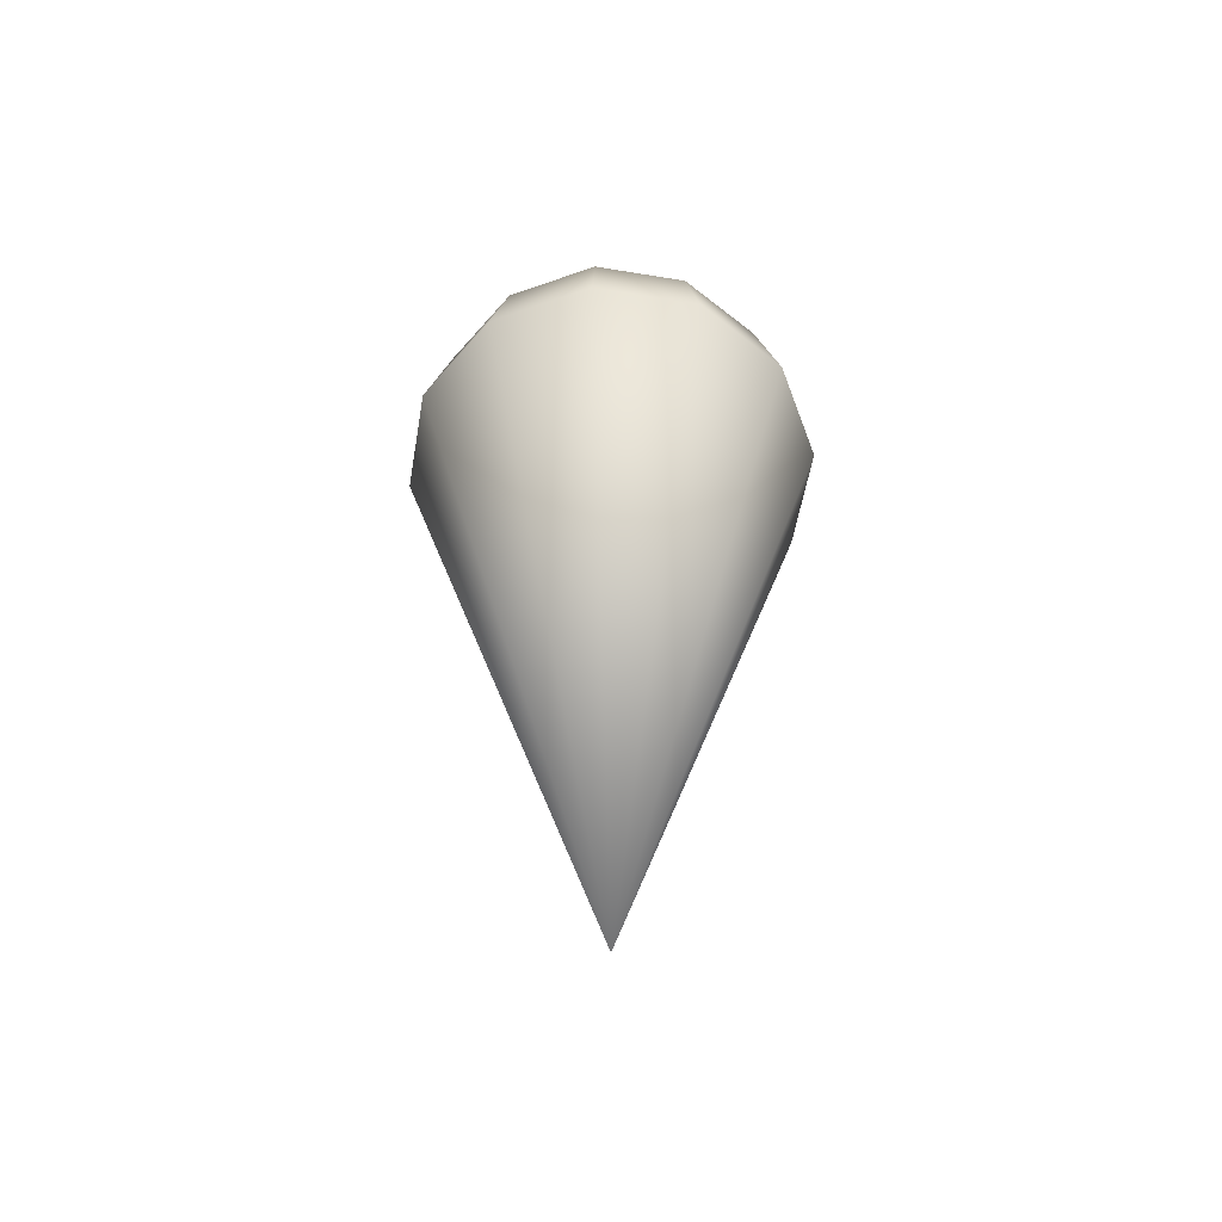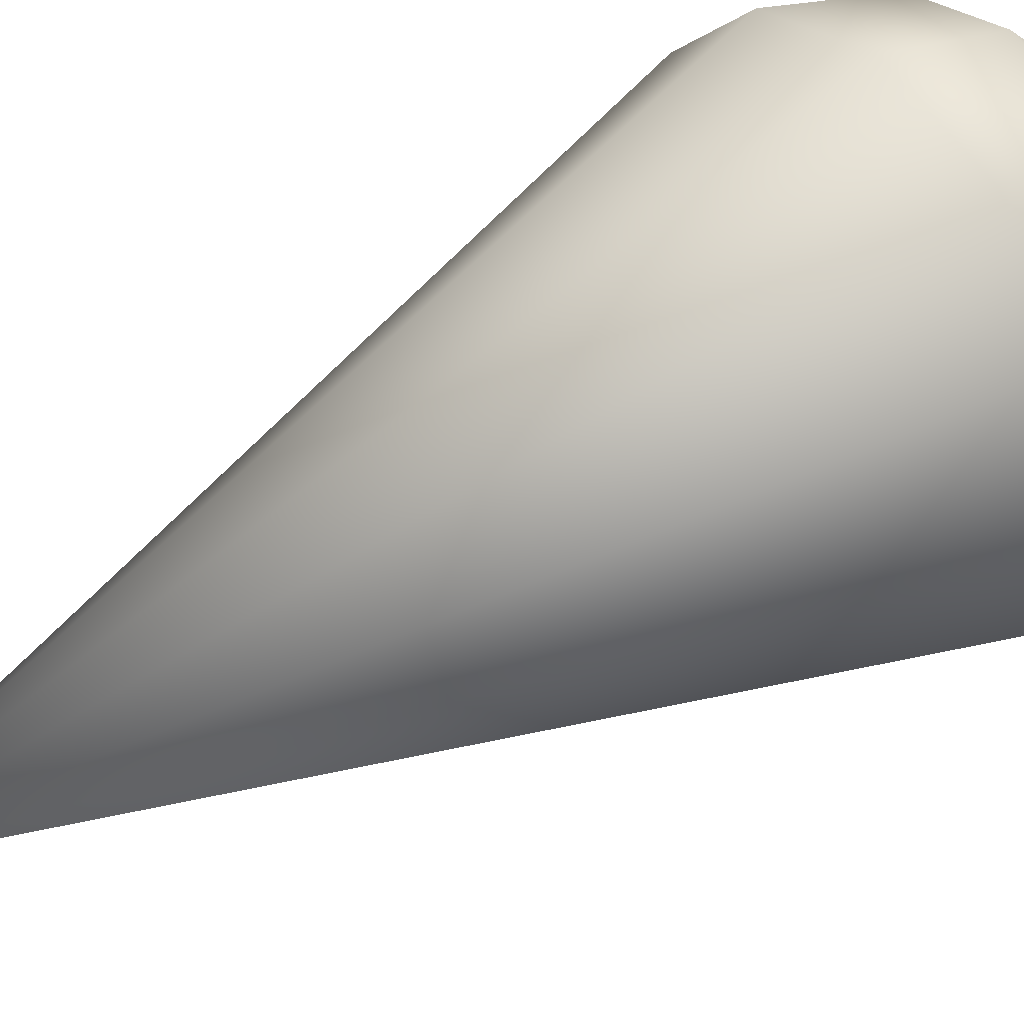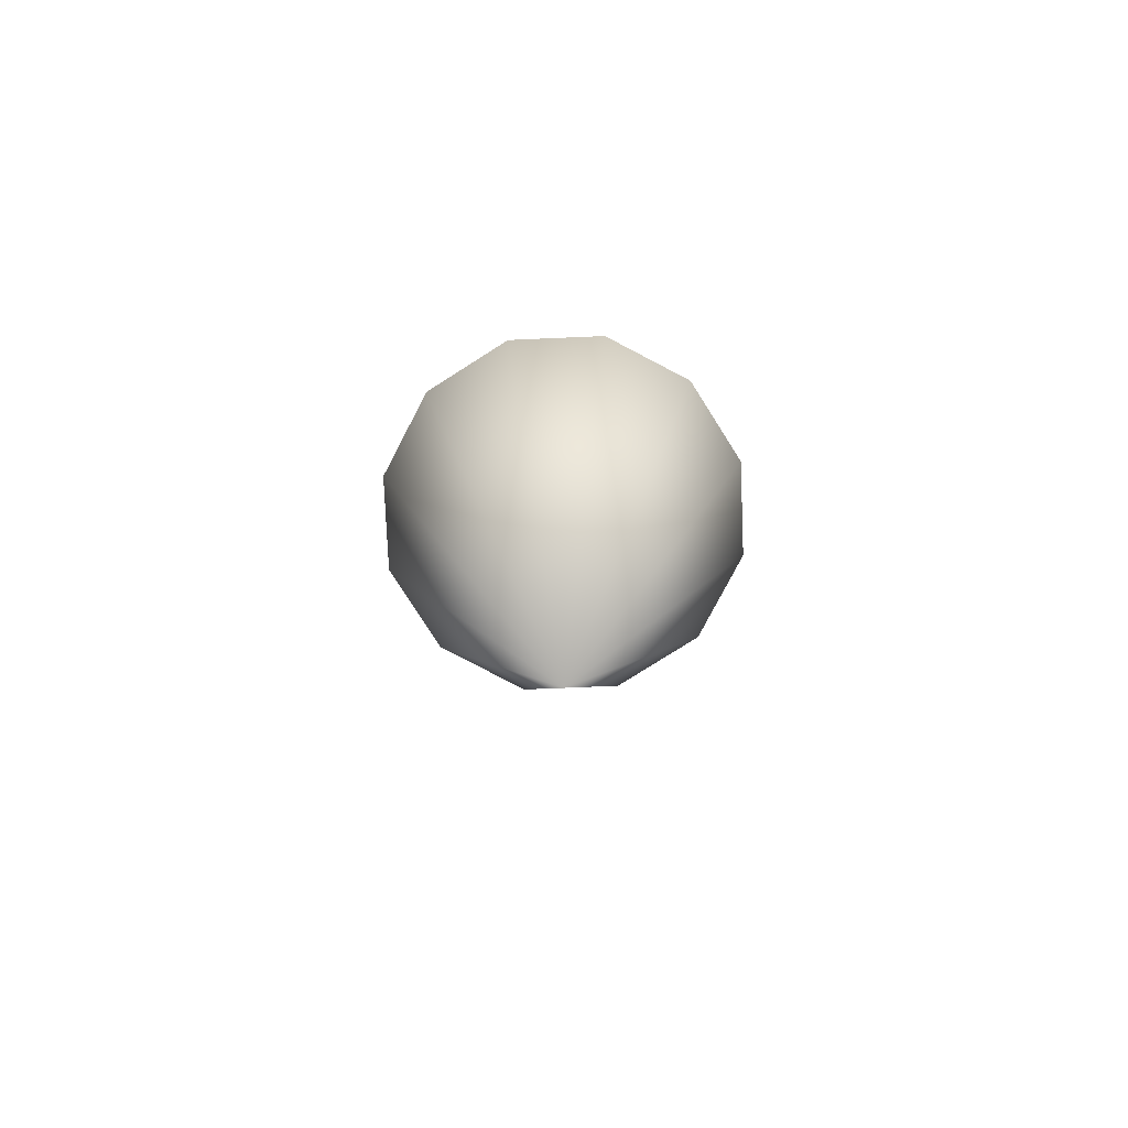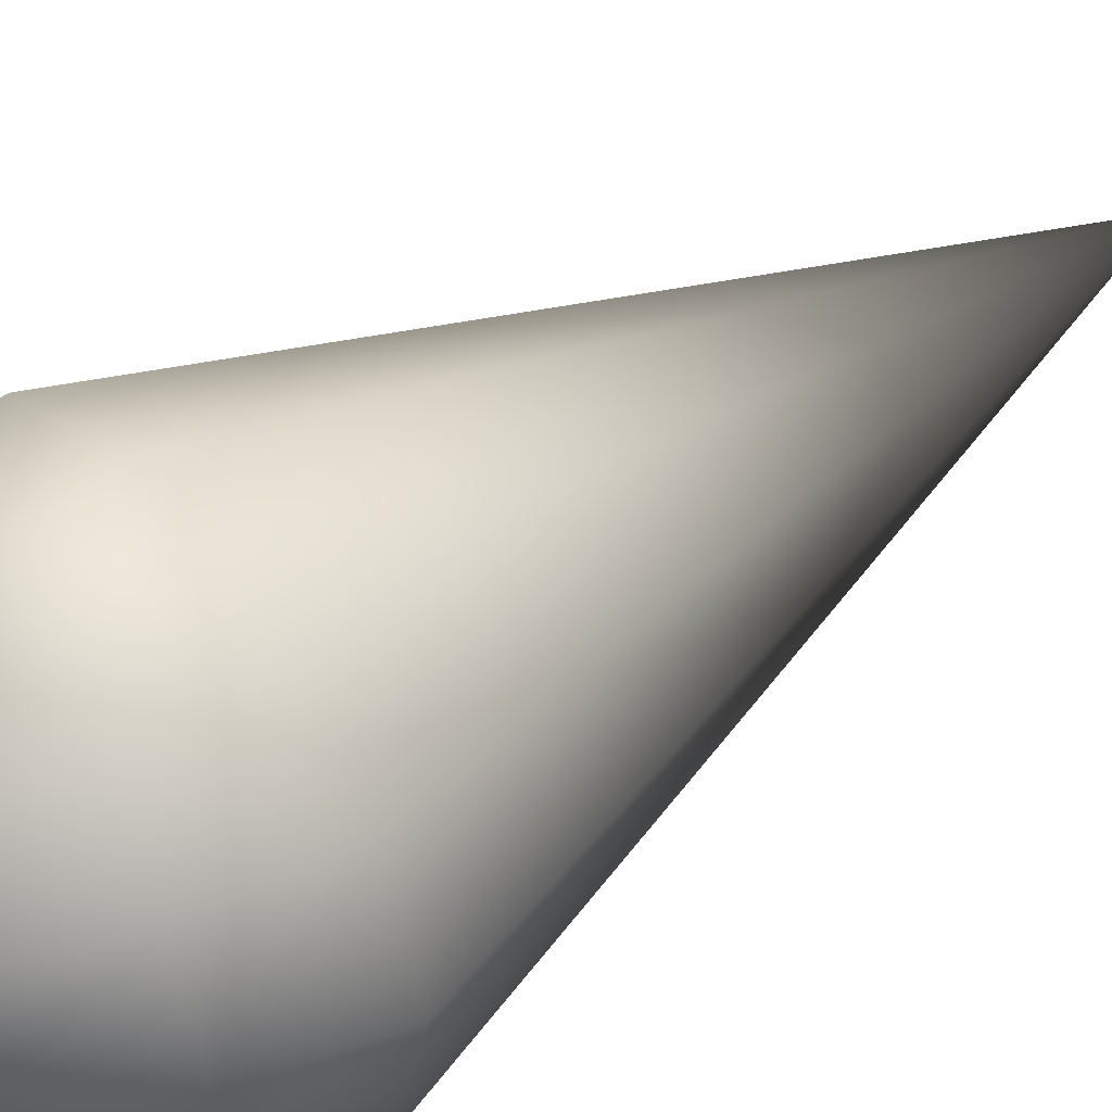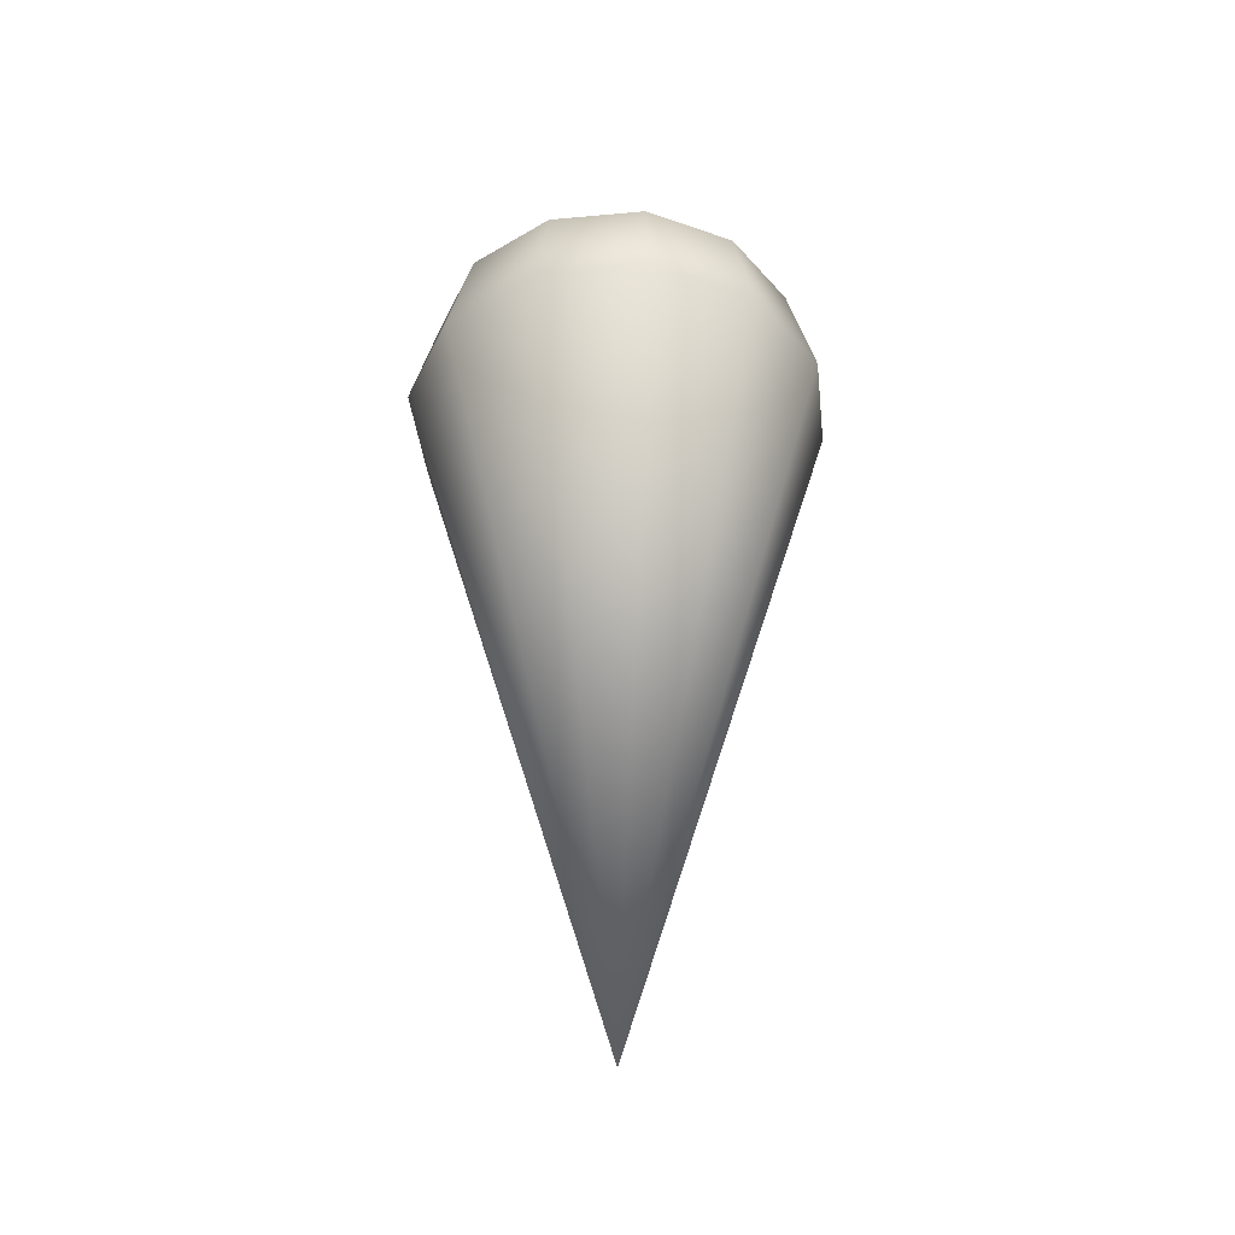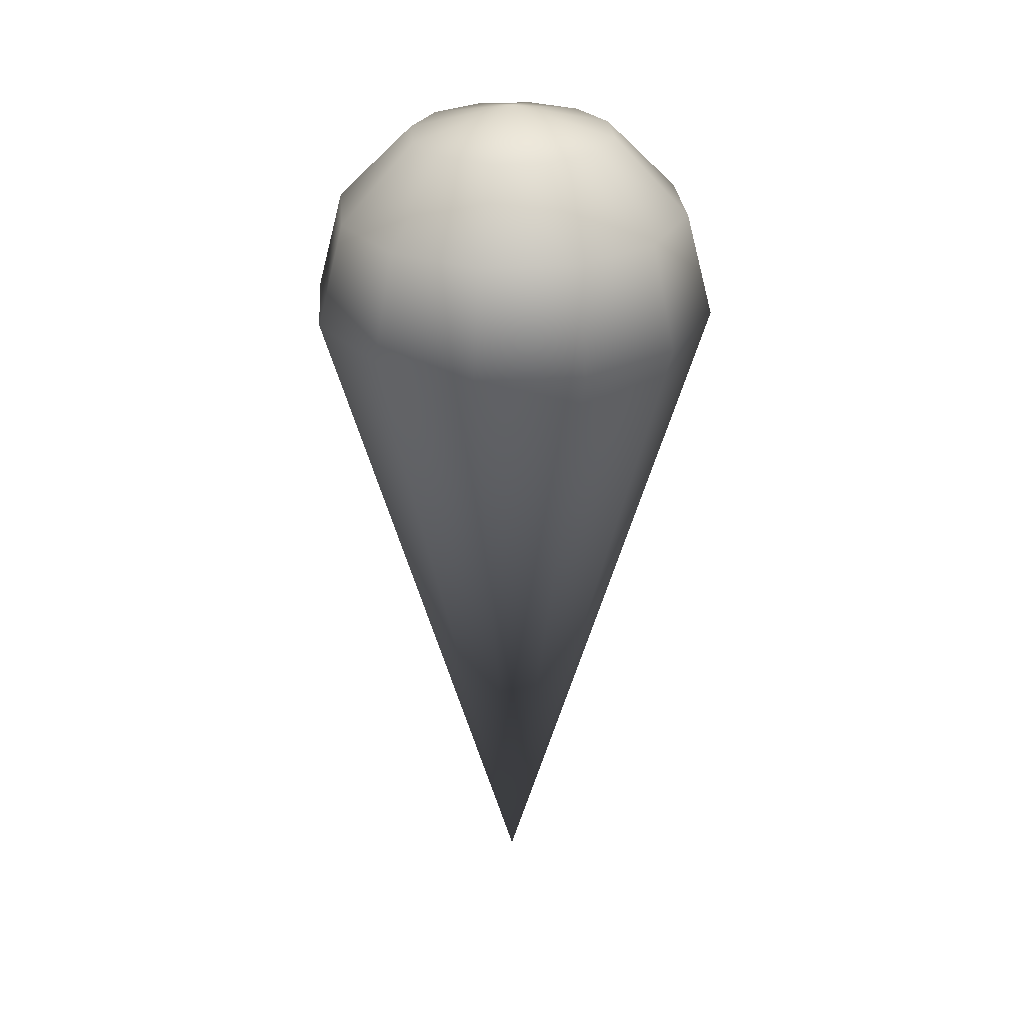
<metadata>
{"format":"obj","ext":"obj","renderer":"f3d","projection":"perspective","resolution":1024,"background":"white","views":[{"elev":-55.6,"azim":125.1,"up":"+Y"},{"elev":43.1,"azim":53.3,"up":"+Z"},{"elev":-77.7,"azim":-162.6,"up":"+Y"},{"elev":41.7,"azim":-130.3,"up":"+Z"},{"elev":-39.2,"azim":-38.5,"up":"+Y"},{"elev":28.7,"azim":100.1,"up":"+Y"}]}
</metadata>
<code>
o arrow_Sphere
v 0 1.312 -0.3807
v 0.09518 1.642 -0.1649
v 0.1649 1.503 -0.2855
v 0.1904 1.312 -0.3297
v -0 1.693 -0
v 0.1649 1.642 -0.09518
v 0.2855 1.503 -0.1649
v 0.3297 1.312 -0.1904
v 0.1904 1.642 -0
v 0.3297 1.503 -0
v 0.3807 1.312 -0
v 0.1649 1.642 0.09518
v 0.2855 1.503 0.1649
v 0.3297 1.312 0.1904
v 0.09518 1.642 0.1649
v 0.1649 1.503 0.2855
v 0.1904 1.312 0.3297
v -0 1.642 0.1904
v -0 1.503 0.3297
v -0 1.312 0.3807
v -0 0.000827 -0
v -0.09518 1.642 0.1649
v -0.1649 1.503 0.2855
v -0.1904 1.312 0.3297
v -0.1649 1.642 0.09518
v -0.2855 1.503 0.1649
v -0.3297 1.312 0.1904
v -0.1904 1.642 -0
v -0.3297 1.503 -0
v -0.3807 1.312 -0
v -0.1649 1.642 -0.09518
v -0.2855 1.503 -0.1649
v -0.3297 1.312 -0.1904
v -0.09518 1.642 -0.1649
v -0.1649 1.503 -0.2855
v -0.1904 1.312 -0.3297
v 0 1.642 -0.1904
v 0 1.503 -0.3297
f 38 3 2 37
f 1 4 3 38
f 37 2 5
f 4 8 7 3
f 2 6 5
f 11 8 21
f 3 7 6 2
f 8 11 10 7
f 6 9 5
f 14 11 21
f 7 10 9 6
f 11 14 13 10
f 9 12 5
f 17 14 21
f 10 13 12 9
f 12 15 5
f 20 17 21
f 13 16 15 12
f 14 17 16 13
f 4 1 21
f 21 24 20
f 16 19 18 15
f 17 20 19 16
f 15 18 5
f 30 21 33
f 21 27 24
f 19 23 22 18
f 20 24 23 19
f 18 22 5
f 21 30 27
f 23 26 25 22
f 24 27 26 23
f 22 25 5
f 26 29 28 25
f 21 36 33
f 27 30 29 26
f 25 28 5
f 29 32 31 28
f 30 33 32 29
f 28 31 5
f 33 36 35 32
f 31 34 5
f 21 1 36
f 32 35 34 31
f 36 1 38 35
f 34 37 5
f 35 38 37 34
f 8 4 21
o bubble_Sphere.009
v 0 1.312 -0.3174
v 0 1.038 -0.1587
v 0.07934 1.587 -0.1374
v 0.1374 1.471 -0.238
v 0.1587 1.312 -0.2748
v 0.1374 1.154 -0.238
v 0.07934 1.038 -0.1374
v -0 1.63 -0
v 0.1374 1.587 -0.07934
v 0.238 1.471 -0.1374
v 0.2748 1.312 -0.1587
v 0.238 1.154 -0.1374
v 0.1374 1.038 -0.07934
v 0.1587 1.587 -0
v 0.2748 1.471 -0
v 0.3174 1.312 -0
v 0.2748 1.154 -0
v 0.1587 1.038 -0
v 0.1374 1.587 0.07934
v 0.238 1.471 0.1374
v 0.2748 1.312 0.1587
v 0.238 1.154 0.1374
v 0.1374 1.038 0.07934
v 0.07934 1.587 0.1374
v 0.1374 1.471 0.238
v 0.1587 1.312 0.2748
v 0.1374 1.154 0.238
v 0.07934 1.038 0.1374
v -0 1.587 0.1587
v -0 1.471 0.2748
v -0 1.312 0.3174
v -0 1.154 0.2748
v 0 1.038 0.1587
v 0 0.995 -0
v -0.07934 1.587 0.1374
v -0.1374 1.471 0.238
v -0.1587 1.312 0.2748
v -0.1374 1.154 0.238
v -0.07934 1.038 0.1374
v -0.1374 1.587 0.07934
v -0.238 1.471 0.1374
v -0.2748 1.312 0.1587
v -0.238 1.154 0.1374
v -0.1374 1.038 0.07934
v -0.1587 1.587 -0
v -0.2748 1.471 -0
v -0.3174 1.312 -0
v -0.2748 1.154 -0
v -0.1587 1.038 -0
v -0.1374 1.587 -0.07934
v -0.238 1.471 -0.1374
v -0.2748 1.312 -0.1587
v -0.238 1.154 -0.1374
v -0.1374 1.038 -0.07934
v -0.07934 1.587 -0.1374
v -0.1374 1.471 -0.238
v -0.1587 1.312 -0.2748
v -0.1374 1.154 -0.238
v -0.07934 1.038 -0.1374
v 0 1.587 -0.1587
v 0 1.471 -0.2748
v 0 1.154 -0.2748
f 99 42 41 98
f 40 45 44 100
f 39 43 42 99
f 98 41 46
f 72 45 40
f 100 44 43 39
f 45 51 50 44
f 43 49 48 42
f 41 47 46
f 72 51 45
f 44 50 49 43
f 42 48 47 41
f 51 56 55 50
f 49 54 53 48
f 47 52 46
f 72 56 51
f 50 55 54 49
f 48 53 52 47
f 54 59 58 53
f 52 57 46
f 72 61 56
f 55 60 59 54
f 53 58 57 52
f 56 61 60 55
f 57 62 46
f 72 66 61
f 60 65 64 59
f 58 63 62 57
f 61 66 65 60
f 59 64 63 58
f 72 71 66
f 65 70 69 64
f 63 68 67 62
f 66 71 70 65
f 64 69 68 63
f 62 67 46
f 72 77 71
f 70 76 75 69
f 68 74 73 67
f 71 77 76 70
f 69 75 74 68
f 67 73 46
f 72 82 77
f 76 81 80 75
f 74 79 78 73
f 77 82 81 76
f 75 80 79 74
f 73 78 46
f 81 86 85 80
f 79 84 83 78
f 82 87 86 81
f 80 85 84 79
f 78 83 46
f 72 87 82
f 84 89 88 83
f 87 92 91 86
f 85 90 89 84
f 83 88 46
f 72 92 87
f 86 91 90 85
f 92 97 96 91
f 90 95 94 89
f 88 93 46
f 72 97 92
f 91 96 95 90
f 89 94 93 88
f 97 40 100 96
f 95 39 99 94
f 93 98 46
f 72 40 97
f 96 100 39 95
f 94 99 98 93
o cure_Plane.074
v -0.01727 1.38 0.203
v -0.01727 1.245 0.203
v -0.01727 1.109 0.06765
v -0.01727 1.109 -0.06765
v -0.01727 1.245 -0.203
v -0.01727 1.38 -0.203
v -0.01727 1.515 -0.06765
v -0.01727 1.515 0.06765
v -0.01727 1.245 0.06765
v -0.01727 1.38 0.06765
v -0.01727 1.245 -0.06765
v -0.01727 1.38 -0.06765
v 0.01727 1.38 0.203
v 0.01727 1.245 0.203
v 0.01727 1.109 0.06765
v 0.01727 1.109 -0.06765
v 0.01727 1.245 -0.203
v 0.01727 1.38 -0.203
v 0.01727 1.515 -0.06765
v 0.01727 1.515 0.06765
v 0.01727 1.245 0.06765
v 0.01727 1.38 0.06765
v 0.01727 1.245 -0.06765
v 0.01727 1.38 -0.06765
f 110 108 107 112
f 102 101 110 109
f 103 109 111 104
f 109 110 112 111
f 111 112 106 105
f 122 124 119 120
f 114 121 122 113
f 115 116 123 121
f 121 123 124 122
f 123 117 118 124
f 105 106 118 117
f 107 108 120 119
f 101 102 114 113
f 112 107 119 124
f 108 110 122 120
f 110 101 113 122
f 104 111 123 116
f 106 112 124 118
f 109 103 115 121

</code>
